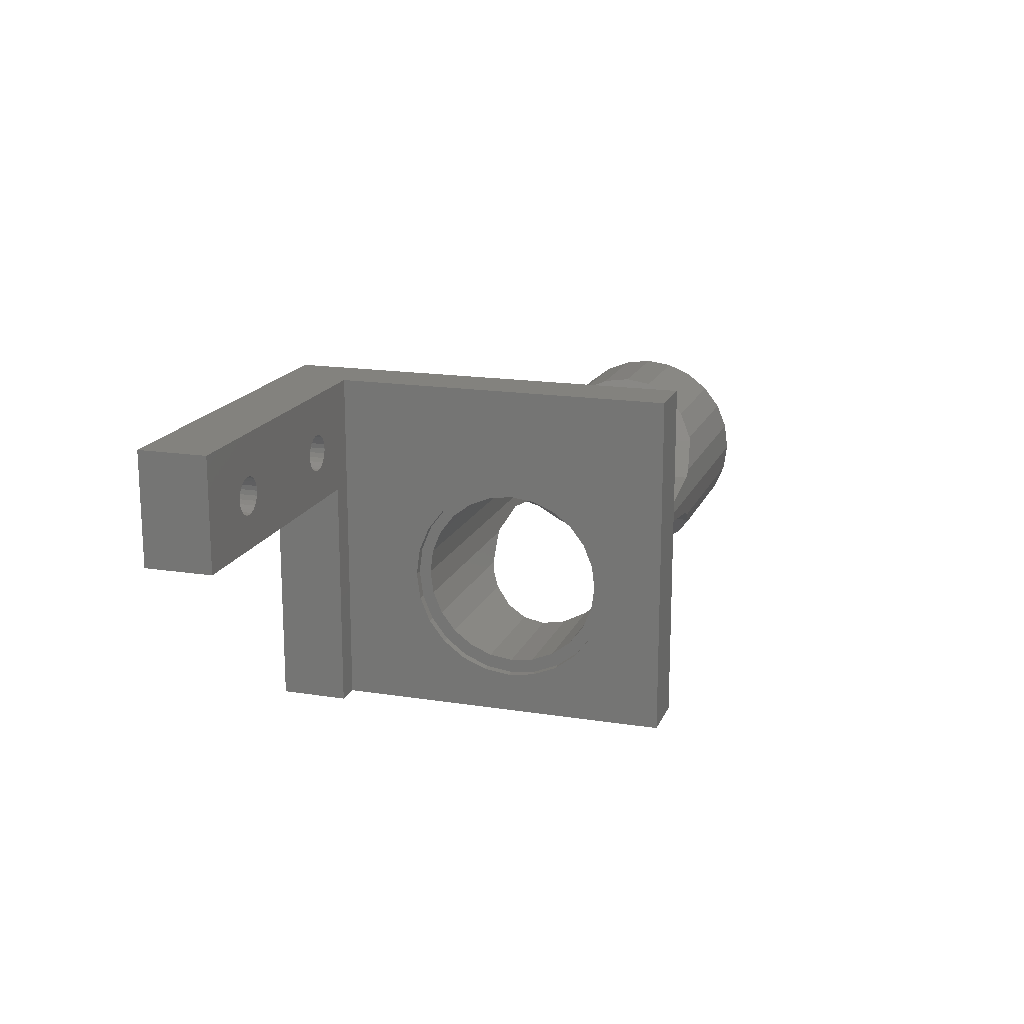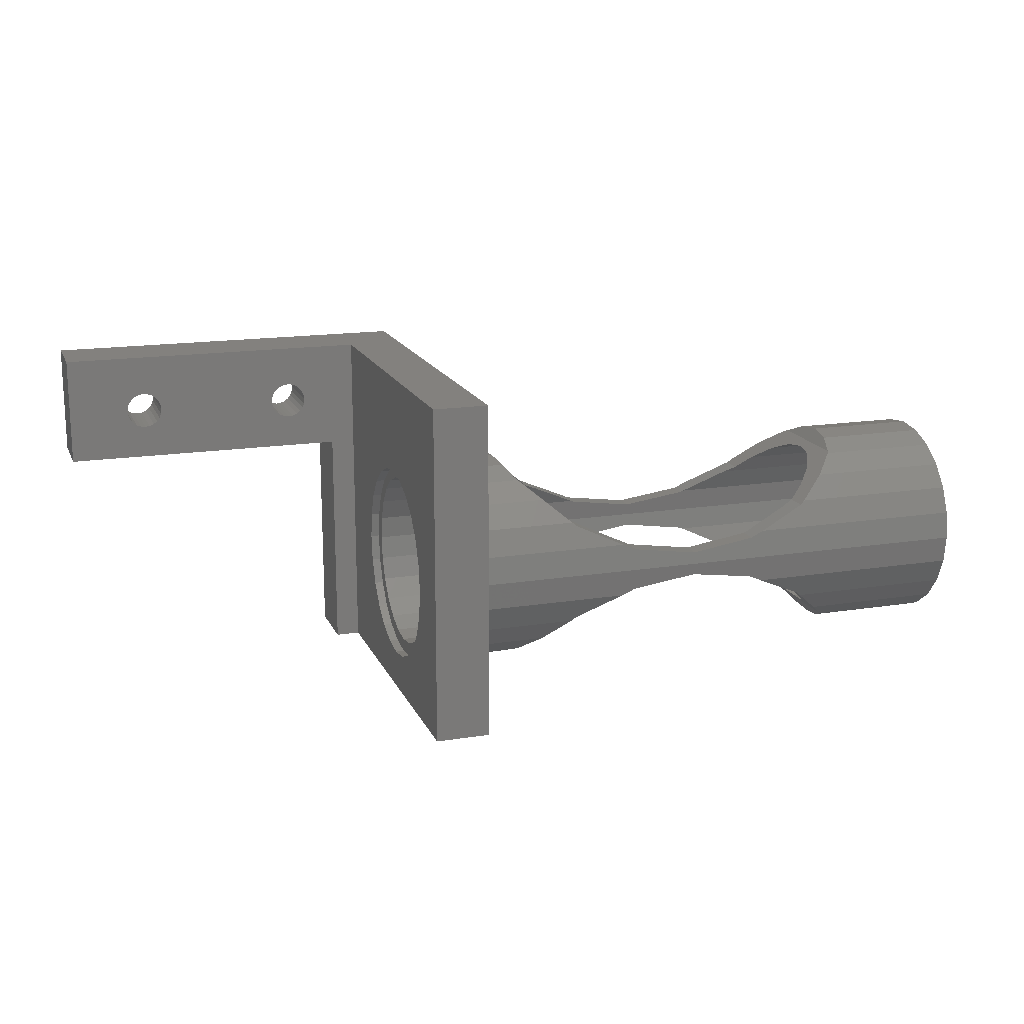
<metadata>
{"format":"stl","ext":"stl","renderer":"f3d","projection":"perspective","resolution":1024,"background":"white","views":[{"elev":16.9,"azim":107.6,"up":"+Z"},{"elev":16.3,"azim":161.8,"up":"+Z"}]}
</metadata>
<code>
# stl→obj: 392 verts, 800 faces
v -149.8 1.879 48.61
v -149.8 2.278 50.1
v -149.8 4.4 49.22
v -149.8 0 50.4
v -149.8 3.63 47.88
v -149.8 6.223 47.82
v -149.8 -9.281e-15 48.85
v -149.8 -2.278 50.1
v -149.8 -1.879 48.61
v -149.8 -4.4 49.22
v -149.8 -3.63 47.88
v -149.8 -6.223 47.82
v -149.8 -5.134 46.73
v -149.8 -7.621 45.99
v -149.8 -6.287 45.23
v -149.8 -8.5 43.87
v -149.8 -7.013 43.47
v -149.8 -8.8 41.59
v -149.8 -7.26 41.59
v -149.8 -8.5 39.32
v -149.8 5.134 46.73
v -149.8 7.621 45.99
v -149.8 6.287 45.23
v -149.8 8.5 43.87
v -149.8 7.013 43.47
v -149.8 8.8 41.59
v -149.8 7.26 41.59
v -149.8 8.5 39.32
v -149.8 -7.013 39.72
v -149.8 -7.621 37.2
v -149.8 -6.287 37.97
v -149.8 -6.223 35.37
v -149.8 -5.134 36.46
v -149.8 -4.4 33.97
v -149.8 -3.63 35.31
v -149.8 -2.278 33.09
v -149.8 -1.879 34.58
v -149.8 0 32.8
v -149.8 -1.221e-15 34.34
v -149.8 2.278 33.09
v -149.8 7.013 39.72
v -149.8 7.621 37.2
v -149.8 6.287 37.97
v -149.8 6.223 35.37
v -149.8 5.134 36.46
v -149.8 4.4 33.97
v -149.8 3.63 35.31
v -149.8 1.879 34.58
v -101.2 1.879 48.61
v -101.2 4.4 49.22
v -101.2 2.278 50.1
v -101.2 0 50.4
v -101.2 3.63 47.88
v -101.2 6.223 47.82
v -101.2 -7.327e-16 48.85
v -101.2 -2.278 50.1
v -101.2 -1.879 48.61
v -101.2 -4.4 49.22
v -101.2 -3.63 47.88
v -101.2 -6.223 47.82
v -101.2 5.134 46.73
v -101.2 7.621 45.99
v -101.2 6.287 45.23
v -101.2 8.5 43.87
v -101.2 7.013 43.47
v -101.2 8.8 41.59
v -101.2 7.26 41.59
v -101.2 8.5 39.32
v -101.2 -5.134 46.73
v -101.2 -7.621 45.99
v -101.2 -6.287 45.23
v -101.2 -8.5 43.87
v -101.2 -7.013 43.47
v -101.2 -8.8 41.59
v -101.2 -7.26 41.59
v -101.2 -8.5 39.32
v -101.2 7.013 39.72
v -101.2 7.621 37.2
v -101.2 6.287 37.97
v -101.2 6.223 35.37
v -101.2 5.134 36.46
v -101.2 4.4 33.97
v -101.2 3.63 35.31
v -101.2 2.278 33.09
v -101.2 1.879 34.58
v -101.2 0 32.8
v -101.2 2.931e-15 34.34
v -101.2 -2.278 33.09
v -101.2 -7.013 39.72
v -101.2 -7.621 37.2
v -101.2 -6.287 37.97
v -101.2 -6.223 35.37
v -101.2 -5.134 36.46
v -101.2 -4.4 33.97
v -101.2 -3.63 35.31
v -101.2 -1.879 34.58
v -118.5 8.5 43.87
v -131.5 8.5 43.87
v -119.6 8.566 43.37
v -130.4 8.566 43.37
v -125 8.67 42.59
v -135.9 7.621 45.99
v -135.5 7.752 45.68
v -114.1 7.621 45.99
v -114.5 7.752 45.68
v -138 6.223 47.82
v -112 6.223 47.82
v -139.7 4.4 49.22
v -110.3 4.4 49.22
v -140.4 2.278 50.1
v -139.8 4.075 49.35
v -109.6 2.278 50.1
v -110.2 4.075 49.35
v -140.6 0 50.4
v -109.4 0 50.4
v -140.4 -2.278 50.1
v -109.6 -2.278 50.1
v -139.7 -4.4 49.22
v -139.8 -4.075 49.35
v -110.2 -4.075 49.35
v -110.3 -4.4 49.22
v -138 -6.223 47.82
v -112 -6.223 47.82
v -135.9 -7.621 45.99
v -114.1 -7.621 45.99
v -131.5 -8.5 43.87
v -135.5 -7.752 45.68
v -114.5 -7.752 45.68
v -118.5 -8.5 43.87
v -119.6 -8.566 43.37
v -130.4 -8.566 43.37
v -125 -8.67 42.59
v -118.5 -8.5 39.32
v -131.5 -8.5 39.32
v -119.6 -8.566 39.82
v -130.4 -8.566 39.82
v -125 -8.67 40.6
v -135.9 -7.621 37.2
v -135.5 -7.752 37.51
v -114.1 -7.621 37.2
v -114.5 -7.752 37.51
v -138 -6.223 35.37
v -112 -6.223 35.37
v -139.7 -4.4 33.97
v -110.3 -4.4 33.97
v -140.4 -2.278 33.09
v -139.8 -4.075 33.84
v -109.6 -2.278 33.09
v -110.2 -4.075 33.84
v -140.6 0 32.8
v -109.4 0 32.8
v -140.4 2.278 33.09
v -109.6 2.278 33.09
v -139.8 4.075 33.84
v -139.7 4.4 33.97
v -110.2 4.075 33.84
v -110.3 4.4 33.97
v -138 6.223 35.37
v -112 6.223 35.37
v -135.9 7.621 37.2
v -114.1 7.621 37.2
v -135.5 7.752 37.51
v -131.5 8.5 39.32
v -114.5 7.752 37.51
v -118.5 8.5 39.32
v -119.6 8.566 39.82
v -130.4 8.566 39.82
v -125 8.67 40.6
v -119.3 7.013 43.47
v -130.7 7.013 43.47
v -119.6 7.026 43.37
v -125 7.13 42.59
v -130.4 7.026 43.37
v -115.5 6.287 45.23
v -134.5 6.287 45.23
v -113.3 5.134 46.73
v -114.5 5.938 45.68
v -136.7 5.134 46.73
v -135.5 5.938 45.68
v -111.9 3.63 47.88
v -138.1 3.63 47.88
v -111 1.879 48.61
v -139 1.879 48.61
v -110.7 -2.549e-15 48.85
v -139.3 -7.465e-15 48.85
v -111 -1.879 48.61
v -139 -1.879 48.61
v -111.9 -3.63 47.88
v -138.1 -3.63 47.88
v -113.3 -5.134 46.73
v -136.7 -5.134 46.73
v -115.5 -6.287 45.23
v -114.5 -5.938 45.68
v -135.5 -5.938 45.68
v -134.5 -6.287 45.23
v -119.3 -7.013 43.47
v -130.7 -7.013 43.47
v -119.6 -7.026 43.37
v -125 -7.13 42.59
v -130.4 -7.026 43.37
v -119.3 -7.013 39.72
v -130.7 -7.013 39.72
v -119.6 -7.026 39.82
v -125 -7.13 40.6
v -130.4 -7.026 39.82
v -115.5 -6.287 37.97
v -134.5 -6.287 37.97
v -113.3 -5.134 36.46
v -114.5 -5.938 37.51
v -136.7 -5.134 36.46
v -135.5 -5.938 37.51
v -111.9 -3.63 35.31
v -138.1 -3.63 35.31
v -111 -1.879 34.58
v -139 -1.879 34.58
v -110.7 2.049e-15 34.34
v -139.3 -3.39e-16 34.34
v -111 1.879 34.58
v -139 1.879 34.58
v -111.9 3.63 35.31
v -138.1 3.63 35.31
v -113.3 5.134 36.46
v -136.7 5.134 36.46
v -114.5 5.938 37.51
v -115.5 6.287 37.97
v -135.5 5.938 37.51
v -134.5 6.287 37.97
v -119.3 7.013 39.72
v -130.7 7.013 39.72
v -119.6 7.026 39.82
v -125 7.13 40.6
v -130.4 7.026 39.82
v -105 5.834 35.65
v -105 7.145 37.36
v -105 13 30
v -105 4.125 34.34
v -105 7.969 39.35
v -105 13 58
v -105 2.135 33.52
v -105 -20 30
v -105 8.25 41.48
v -105 7.969 43.62
v -105 7.145 45.61
v -105 5.834 47.32
v -105 4.125 48.63
v -105 2.135 49.45
v -105 -20 58
v -105 3.908e-15 49.73
v -105 -2.135 49.45
v -105 -4.125 48.63
v -105 -5.834 47.32
v -105 -7.145 45.61
v -105 -7.969 43.62
v -105 -8.25 41.48
v -105 -7.969 39.35
v -105 -7.145 37.36
v -105 -5.834 35.65
v -105 -4.125 34.34
v -105 -2.135 33.52
v -105 3.419e-15 33.23
v -75 -20 58
v -75 -14.5 58
v -100.5 -14.5 58
v -100.5 13 58
v -100.5 13 30
v -100.5 8.25 41.48
v -100.5 7.969 43.62
v -100.5 7.145 45.61
v -100.5 5.834 47.32
v -100.5 4.125 48.63
v -100.5 2.135 49.45
v -100.5 3.908e-15 49.73
v -100.5 -2.135 49.45
v -100.5 -4.125 48.63
v -100.5 -5.834 47.32
v -100.5 -7.145 45.61
v -100.5 -7.969 43.62
v -100.5 -8.25 41.48
v -100.5 -7.969 39.35
v -100.5 -7.145 37.36
v -100.5 -5.834 35.65
v -100.5 -4.125 34.34
v -100.5 -2.135 33.52
v -100.5 3.493e-15 33.23
v -100.5 2.135 33.52
v -100.5 4.125 34.34
v -100.5 5.834 35.65
v -100.5 7.145 37.36
v -100.5 7.969 39.35
v -100.5 -14.5 30
v -98.5 -20 30
v -98.5 -14.5 30
v -75 -14.5 49
v -75 -20 49
v -98.5 -14.5 49
v -98.5 -20 49
v -80.2 -20 52.45
v -95.25 -20 51.9
v -94.89 -20 51.75
v -80.44 -20 52.14
v -80.75 -20 51.9
v -81.11 -20 51.75
v -81.5 -20 51.7
v -80.05 -20 52.81
v -80 -20 53.2
v -80.05 -20 53.59
v -80.2 -20 53.95
v -80.44 -20 54.26
v -80.75 -20 54.5
v -81.11 -20 54.65
v -81.89 -20 51.75
v -95.56 -20 52.14
v -95.8 -20 52.45
v -95.95 -20 52.81
v -96 -20 53.2
v -95.95 -20 53.59
v -95.8 -20 53.95
v -95.56 -20 54.26
v -95.25 -20 54.5
v -94.89 -20 54.65
v -94.5 -20 54.7
v -94.11 -20 54.65
v -81.5 -20 54.7
v -93.75 -20 54.5
v -93.44 -20 54.26
v -93.2 -20 53.95
v -93.05 -20 53.59
v -93 -20 53.2
v -94.5 -20 51.7
v -82.25 -20 51.9
v -82.56 -20 52.14
v -82.8 -20 52.45
v -82.95 -20 52.81
v -83 -20 53.2
v -81.89 -20 54.65
v -93.05 -20 52.81
v -93.2 -20 52.45
v -93.44 -20 52.14
v -93.75 -20 51.9
v -82.25 -20 54.5
v -82.56 -20 54.26
v -82.8 -20 53.95
v -82.95 -20 53.59
v -94.11 -20 51.75
v -80.2 -14.5 52.45
v -95.56 -14.5 52.14
v -95.25 -14.5 51.9
v -94.89 -14.5 51.75
v -80.44 -14.5 52.14
v -80.75 -14.5 51.9
v -81.11 -14.5 51.75
v -81.5 -14.5 51.7
v -80.05 -14.5 52.81
v -80 -14.5 53.2
v -80.05 -14.5 53.59
v -80.2 -14.5 53.95
v -80.44 -14.5 54.26
v -80.75 -14.5 54.5
v -81.11 -14.5 54.65
v -81.89 -14.5 51.75
v -95.8 -14.5 52.45
v -95.95 -14.5 52.81
v -96 -14.5 53.2
v -95.95 -14.5 53.59
v -95.8 -14.5 53.95
v -95.56 -14.5 54.26
v -95.25 -14.5 54.5
v -94.89 -14.5 54.65
v -94.5 -14.5 54.7
v -94.11 -14.5 54.65
v -93.75 -14.5 54.5
v -81.5 -14.5 54.7
v -93.44 -14.5 54.26
v -93.2 -14.5 53.95
v -93.05 -14.5 53.59
v -93 -14.5 53.2
v -94.5 -14.5 51.7
v -82.25 -14.5 51.9
v -82.56 -14.5 52.14
v -82.8 -14.5 52.45
v -82.95 -14.5 52.81
v -83 -14.5 53.2
v -81.89 -14.5 54.65
v -93.05 -14.5 52.81
v -93.2 -14.5 52.45
v -93.44 -14.5 52.14
v -93.75 -14.5 51.9
v -82.25 -14.5 54.5
v -82.56 -14.5 54.26
v -82.8 -14.5 53.95
v -82.95 -14.5 53.59
v -94.11 -14.5 51.75
f 1 2 3
f 4 2 1
f 1 3 5
f 5 3 6
f 7 4 1
f 8 4 7
f 8 7 9
f 10 8 9
f 10 9 11
f 12 10 11
f 12 11 13
f 14 12 13
f 14 13 15
f 16 14 15
f 16 15 17
f 18 16 17
f 18 17 19
f 18 19 20
f 5 6 21
f 21 6 22
f 21 22 23
f 23 22 24
f 23 24 25
f 25 24 26
f 25 26 27
f 27 26 28
f 20 19 29
f 20 29 30
f 30 29 31
f 30 31 32
f 31 33 32
f 32 33 34
f 33 35 34
f 34 35 36
f 35 37 36
f 36 37 38
f 37 39 38
f 39 40 38
f 41 27 28
f 41 28 42
f 43 41 42
f 44 43 42
f 45 43 44
f 46 45 44
f 47 45 46
f 40 47 46
f 39 48 40
f 48 47 40
f 49 50 51
f 52 49 51
f 49 53 50
f 53 54 50
f 55 49 52
f 56 55 52
f 56 57 55
f 58 57 56
f 58 59 57
f 60 59 58
f 53 61 54
f 61 62 54
f 61 63 62
f 63 64 62
f 63 65 64
f 65 66 64
f 65 67 66
f 67 68 66
f 60 69 59
f 70 69 60
f 70 71 69
f 72 71 70
f 72 73 71
f 74 73 72
f 74 75 73
f 74 76 75
f 77 68 67
f 77 78 68
f 79 78 77
f 80 78 79
f 81 80 79
f 82 80 81
f 83 82 81
f 84 82 83
f 85 84 83
f 86 84 85
f 86 85 87
f 88 86 87
f 76 89 75
f 76 90 89
f 90 91 89
f 90 92 91
f 91 92 93
f 92 94 93
f 93 94 95
f 94 88 95
f 88 87 96
f 95 88 96
f 64 66 97
f 98 26 24
f 97 66 99
f 98 100 26
f 100 101 26
f 101 66 26
f 99 66 101
f 102 24 22
f 102 103 24
f 103 98 24
f 62 64 104
f 105 64 97
f 104 64 105
f 106 22 6
f 106 102 22
f 107 62 104
f 54 62 107
f 108 6 3
f 108 106 6
f 109 54 107
f 50 54 109
f 110 3 2
f 110 111 3
f 111 108 3
f 51 50 112
f 113 50 109
f 112 50 113
f 114 2 4
f 114 110 2
f 115 51 112
f 52 51 115
f 116 114 8
f 8 114 4
f 56 52 115
f 56 115 117
f 10 116 8
f 118 119 10
f 10 119 116
f 58 56 117
f 58 117 120
f 58 120 121
f 122 118 12
f 12 118 10
f 60 58 121
f 60 121 123
f 124 122 14
f 14 122 12
f 70 60 123
f 70 123 125
f 16 124 14
f 126 127 16
f 16 127 124
f 72 70 125
f 72 125 128
f 72 128 129
f 74 72 129
f 18 126 16
f 74 129 130
f 18 131 126
f 74 130 132
f 74 132 18
f 18 132 131
f 74 133 76
f 18 20 134
f 74 135 133
f 18 134 136
f 18 136 137
f 74 18 137
f 74 137 135
f 20 30 138
f 20 138 139
f 134 20 139
f 76 140 90
f 76 133 141
f 76 141 140
f 30 32 142
f 138 30 142
f 90 140 143
f 90 143 92
f 32 34 144
f 142 32 144
f 92 143 145
f 92 145 94
f 34 36 146
f 34 146 147
f 144 34 147
f 94 148 88
f 94 145 149
f 94 149 148
f 36 38 150
f 146 36 150
f 88 148 151
f 88 151 86
f 150 40 152
f 150 38 40
f 86 151 84
f 151 153 84
f 152 40 46
f 154 46 155
f 152 46 154
f 84 153 82
f 153 156 82
f 156 157 82
f 155 44 158
f 155 46 44
f 82 157 80
f 157 159 80
f 158 42 160
f 158 44 42
f 80 159 78
f 159 161 78
f 160 42 28
f 162 28 163
f 160 28 162
f 78 161 68
f 161 164 68
f 164 165 68
f 68 165 66
f 163 28 26
f 165 166 66
f 163 26 167
f 166 168 66
f 168 26 66
f 167 26 168
f 65 169 67
f 170 25 27
f 169 171 67
f 171 172 67
f 172 27 67
f 173 27 172
f 170 27 173
f 63 174 65
f 174 169 65
f 175 25 170
f 175 23 25
f 61 176 63
f 176 177 63
f 177 174 63
f 178 21 23
f 179 23 175
f 178 23 179
f 53 180 61
f 180 176 61
f 181 21 178
f 181 5 21
f 49 182 53
f 182 180 53
f 183 5 181
f 183 1 5
f 184 182 49
f 184 49 55
f 185 1 183
f 7 1 185
f 57 184 55
f 57 186 184
f 187 9 185
f 9 7 185
f 59 188 186
f 59 186 57
f 11 9 187
f 189 11 187
f 69 190 188
f 69 188 59
f 13 11 189
f 191 13 189
f 71 190 69
f 71 192 193
f 71 193 190
f 15 13 191
f 15 191 194
f 195 15 194
f 73 196 192
f 73 192 71
f 17 15 195
f 197 17 195
f 75 196 73
f 19 17 197
f 75 198 196
f 75 199 198
f 75 19 199
f 19 197 200
f 19 200 199
f 75 89 201
f 19 202 29
f 75 201 203
f 75 203 204
f 75 204 19
f 19 204 205
f 19 205 202
f 89 91 206
f 89 206 201
f 202 207 29
f 29 207 31
f 91 93 208
f 91 208 209
f 91 209 206
f 31 210 33
f 207 211 31
f 31 211 210
f 93 95 212
f 93 212 208
f 210 213 33
f 33 213 35
f 95 96 214
f 95 214 212
f 213 215 35
f 35 215 37
f 96 87 216
f 96 216 214
f 37 217 39
f 215 217 37
f 216 87 85
f 216 85 218
f 217 219 48
f 39 217 48
f 218 83 220
f 85 83 218
f 219 47 48
f 219 221 47
f 220 81 222
f 83 81 220
f 221 45 47
f 221 223 45
f 81 79 222
f 224 79 225
f 222 79 224
f 223 43 45
f 223 226 43
f 226 227 43
f 225 77 228
f 79 77 225
f 227 41 43
f 227 229 41
f 77 67 228
f 229 27 41
f 228 67 230
f 230 67 231
f 231 67 27
f 229 232 27
f 232 231 27
f 120 112 113
f 120 117 112
f 117 115 112
f 176 105 177
f 128 190 193
f 128 125 190
f 125 123 190
f 123 188 190
f 123 121 188
f 121 120 188
f 120 186 188
f 176 104 105
f 176 107 104
f 180 107 176
f 180 109 107
f 180 113 109
f 182 113 180
f 184 113 182
f 120 184 186
f 120 113 184
f 171 97 99
f 177 105 174
f 174 105 97
f 169 97 171
f 174 97 169
f 130 129 198
f 128 193 192
f 129 128 192
f 129 192 196
f 129 196 198
f 172 99 101
f 171 99 172
f 130 198 199
f 132 130 199
f 173 172 100
f 172 101 100
f 132 199 131
f 131 199 200
f 173 100 98
f 179 175 103
f 175 98 103
f 175 170 98
f 170 173 98
f 131 200 126
f 127 195 194
f 126 195 127
f 126 200 197
f 126 197 195
f 127 194 191
f 178 179 103
f 178 103 102
f 178 102 106
f 181 178 106
f 181 106 108
f 181 108 111
f 183 181 111
f 127 191 124
f 124 191 122
f 122 191 189
f 122 189 118
f 118 189 119
f 119 189 187
f 119 187 185
f 185 183 111
f 119 185 111
f 119 111 110
f 116 110 114
f 119 110 116
f 149 156 148
f 148 156 153
f 148 153 151
f 141 209 208
f 222 224 164
f 222 164 161
f 222 161 159
f 220 222 159
f 220 159 157
f 220 157 156
f 218 220 156
f 141 208 140
f 140 208 143
f 143 208 212
f 143 212 145
f 145 212 149
f 149 212 214
f 149 214 216
f 216 218 156
f 149 216 156
f 135 203 133
f 141 206 209
f 133 206 141
f 133 203 201
f 133 201 206
f 230 166 165
f 224 225 164
f 225 165 164
f 225 228 165
f 228 230 165
f 135 204 203
f 137 204 135
f 230 231 166
f 231 168 166
f 136 205 204
f 137 136 204
f 232 167 231
f 231 167 168
f 136 134 205
f 139 211 207
f 134 139 207
f 134 207 202
f 134 202 205
f 232 163 167
f 226 162 227
f 227 162 163
f 229 163 232
f 227 163 229
f 223 162 226
f 139 210 211
f 139 138 210
f 138 142 210
f 142 213 210
f 142 144 213
f 144 147 213
f 147 215 213
f 223 160 162
f 223 158 160
f 221 158 223
f 221 155 158
f 221 154 155
f 219 154 221
f 217 154 219
f 147 217 215
f 147 154 217
f 147 146 154
f 146 150 152
f 146 152 154
f 233 234 235
f 236 233 235
f 234 237 235
f 237 238 235
f 239 236 235
f 240 239 235
f 237 241 238
f 242 238 241
f 243 238 242
f 244 238 243
f 245 238 244
f 246 238 245
f 247 238 246
f 247 246 248
f 247 248 249
f 247 249 250
f 247 250 251
f 240 247 251
f 240 251 252
f 240 252 253
f 240 253 254
f 240 254 255
f 240 255 256
f 240 256 257
f 240 257 258
f 240 258 259
f 240 260 239
f 240 259 260
f 261 262 263
f 263 264 238
f 261 263 247
f 247 263 238
f 265 235 238
f 265 238 264
f 242 241 266
f 267 242 266
f 243 242 267
f 268 243 267
f 244 243 268
f 269 244 268
f 245 244 269
f 270 245 269
f 246 245 270
f 271 246 270
f 248 246 271
f 272 248 271
f 249 248 272
f 273 249 272
f 250 249 273
f 274 250 273
f 251 250 274
f 275 251 274
f 252 251 275
f 276 252 275
f 253 252 276
f 277 253 276
f 254 253 277
f 278 254 277
f 278 255 254
f 278 279 255
f 279 256 255
f 279 280 256
f 280 257 256
f 280 281 257
f 281 258 257
f 281 282 258
f 282 259 258
f 282 283 259
f 283 260 259
f 283 284 260
f 260 284 239
f 284 285 239
f 285 236 239
f 285 286 236
f 286 233 236
f 286 287 233
f 287 234 233
f 287 288 234
f 288 237 234
f 288 289 237
f 289 241 237
f 289 266 241
f 287 265 288
f 286 265 287
f 288 265 289
f 289 265 264
f 285 265 286
f 290 265 285
f 289 264 266
f 267 266 264
f 268 267 264
f 269 268 264
f 270 269 264
f 263 270 264
f 290 285 284
f 290 284 283
f 290 283 282
f 290 282 281
f 290 281 280
f 290 280 279
f 290 279 263
f 263 279 278
f 263 278 277
f 263 277 276
f 263 276 275
f 263 275 274
f 263 274 273
f 263 273 272
f 263 272 271
f 263 271 270
f 291 290 292
f 290 235 265
f 240 235 290
f 291 240 290
f 261 293 262
f 294 293 261
f 291 295 296
f 291 292 295
f 294 296 295
f 294 295 293
f 294 261 297
f 291 296 240
f 240 296 247
f 296 298 247
f 296 299 298
f 294 299 296
f 294 297 300
f 294 300 301
f 294 301 302
f 294 302 303
f 297 261 304
f 304 261 305
f 305 261 306
f 306 261 307
f 307 261 308
f 308 261 309
f 309 261 310
f 310 261 247
f 294 303 311
f 298 312 247
f 312 313 247
f 313 314 247
f 314 315 247
f 315 316 247
f 316 317 247
f 317 318 247
f 318 319 247
f 319 320 247
f 320 321 247
f 322 247 321
f 310 247 323
f 322 323 247
f 324 323 322
f 325 323 324
f 326 323 325
f 327 323 326
f 328 323 327
f 294 329 299
f 294 311 329
f 329 311 330
f 329 330 331
f 329 331 332
f 329 332 333
f 329 333 334
f 328 335 323
f 336 335 328
f 337 335 336
f 338 335 337
f 339 335 338
f 339 340 335
f 339 341 340
f 339 342 341
f 339 343 342
f 339 334 343
f 344 334 339
f 329 334 344
f 293 345 262
f 292 290 295
f 290 263 295
f 295 346 347
f 295 263 346
f 295 347 348
f 293 295 348
f 293 349 345
f 293 350 349
f 293 351 350
f 293 352 351
f 345 353 262
f 353 354 262
f 354 355 262
f 355 356 262
f 356 357 262
f 357 358 262
f 358 359 262
f 359 263 262
f 293 360 352
f 346 263 361
f 361 263 362
f 362 263 363
f 363 263 364
f 364 263 365
f 365 263 366
f 366 263 367
f 367 263 368
f 368 263 369
f 370 369 263
f 371 370 263
f 359 372 263
f 371 263 372
f 373 371 372
f 374 373 372
f 375 374 372
f 376 375 372
f 293 348 377
f 293 377 360
f 377 378 360
f 377 379 378
f 377 380 379
f 377 381 380
f 377 382 381
f 376 372 383
f 384 376 383
f 385 384 383
f 386 385 383
f 387 386 383
f 387 383 388
f 387 388 389
f 387 389 390
f 387 390 391
f 387 391 382
f 377 392 382
f 392 387 382
f 310 323 372
f 310 372 359
f 309 310 359
f 309 359 358
f 308 309 358
f 308 358 357
f 307 308 357
f 307 357 356
f 306 307 356
f 306 356 355
f 305 306 355
f 305 355 354
f 304 305 354
f 304 354 353
f 297 304 353
f 297 353 345
f 300 297 345
f 300 345 349
f 301 300 349
f 301 349 350
f 302 301 350
f 302 350 351
f 303 302 351
f 303 351 352
f 303 352 311
f 311 352 360
f 311 360 330
f 330 360 378
f 330 378 331
f 331 378 379
f 331 379 332
f 332 379 380
f 332 380 333
f 333 380 381
f 333 381 334
f 334 381 382
f 334 382 343
f 343 382 391
f 343 391 342
f 342 391 390
f 342 390 341
f 341 390 389
f 341 389 340
f 340 389 388
f 340 388 335
f 335 388 383
f 335 383 323
f 323 383 372
f 322 321 369
f 322 369 370
f 324 322 370
f 324 370 371
f 325 324 371
f 325 371 373
f 326 325 373
f 326 373 374
f 327 326 374
f 327 374 375
f 328 327 375
f 328 375 376
f 336 328 376
f 336 376 384
f 337 336 384
f 337 384 385
f 338 337 385
f 338 385 386
f 339 338 386
f 339 386 387
f 344 339 387
f 344 387 392
f 329 344 392
f 329 392 377
f 329 377 299
f 299 377 348
f 299 348 298
f 298 348 347
f 298 347 312
f 312 347 346
f 312 346 313
f 313 346 361
f 313 361 314
f 314 361 362
f 314 362 315
f 315 362 363
f 315 363 316
f 316 363 364
f 316 364 317
f 317 364 365
f 317 365 318
f 318 365 366
f 318 366 319
f 319 366 367
f 319 367 320
f 320 367 368
f 320 368 321
f 321 368 369

</code>
